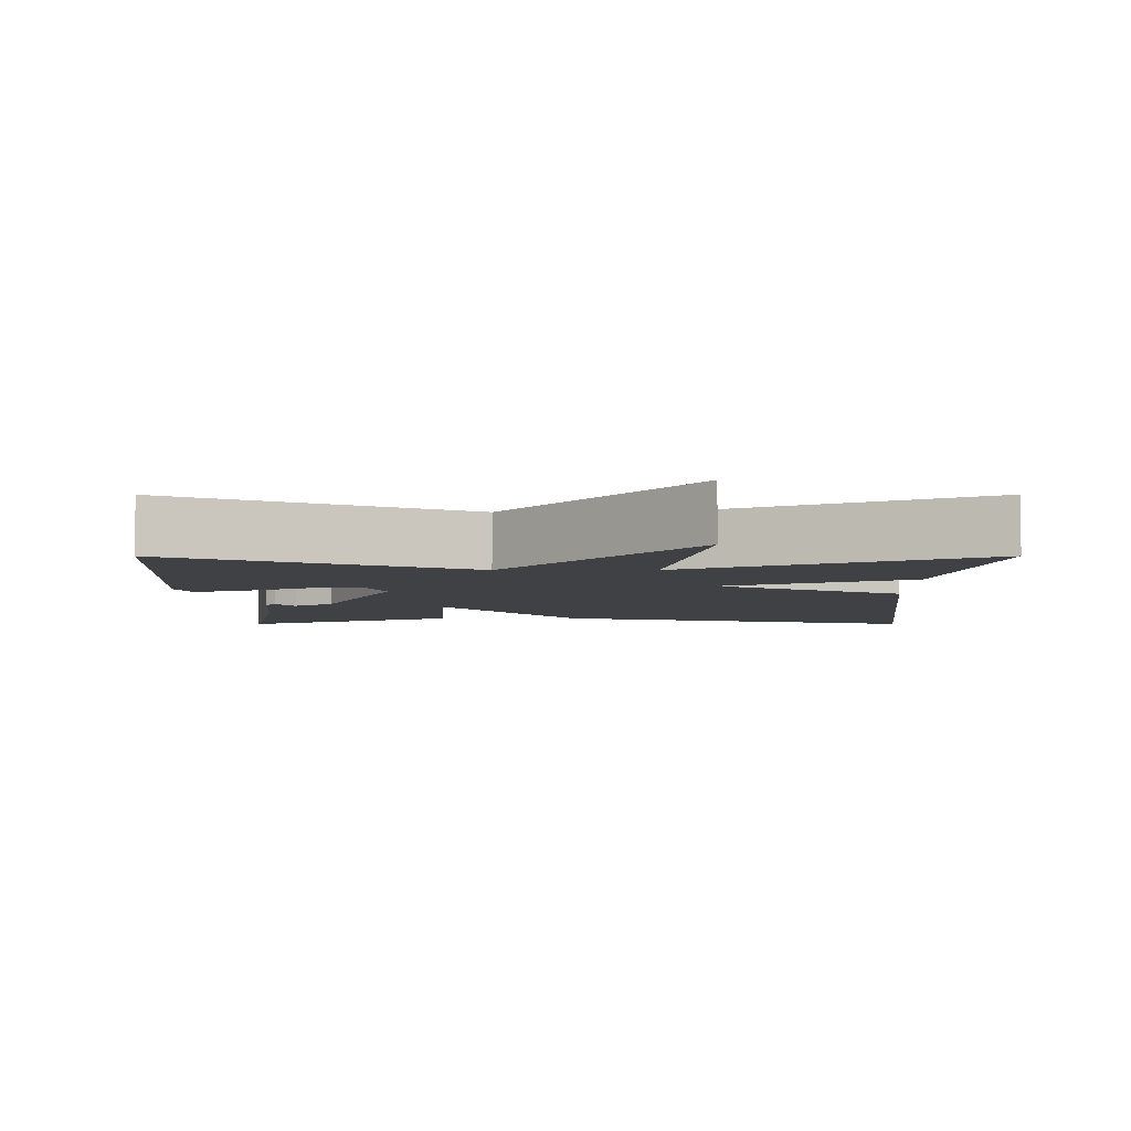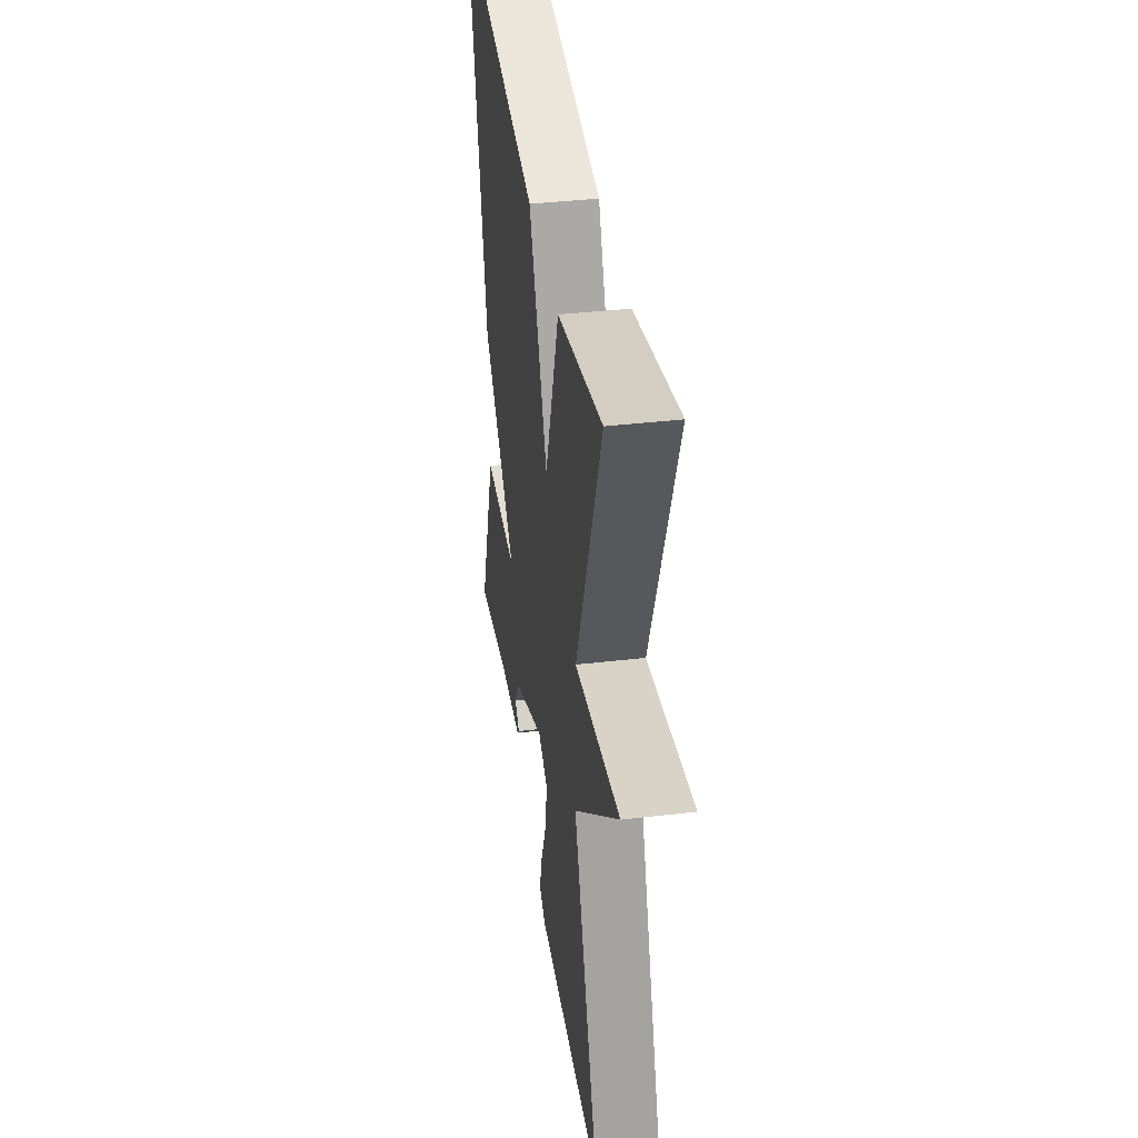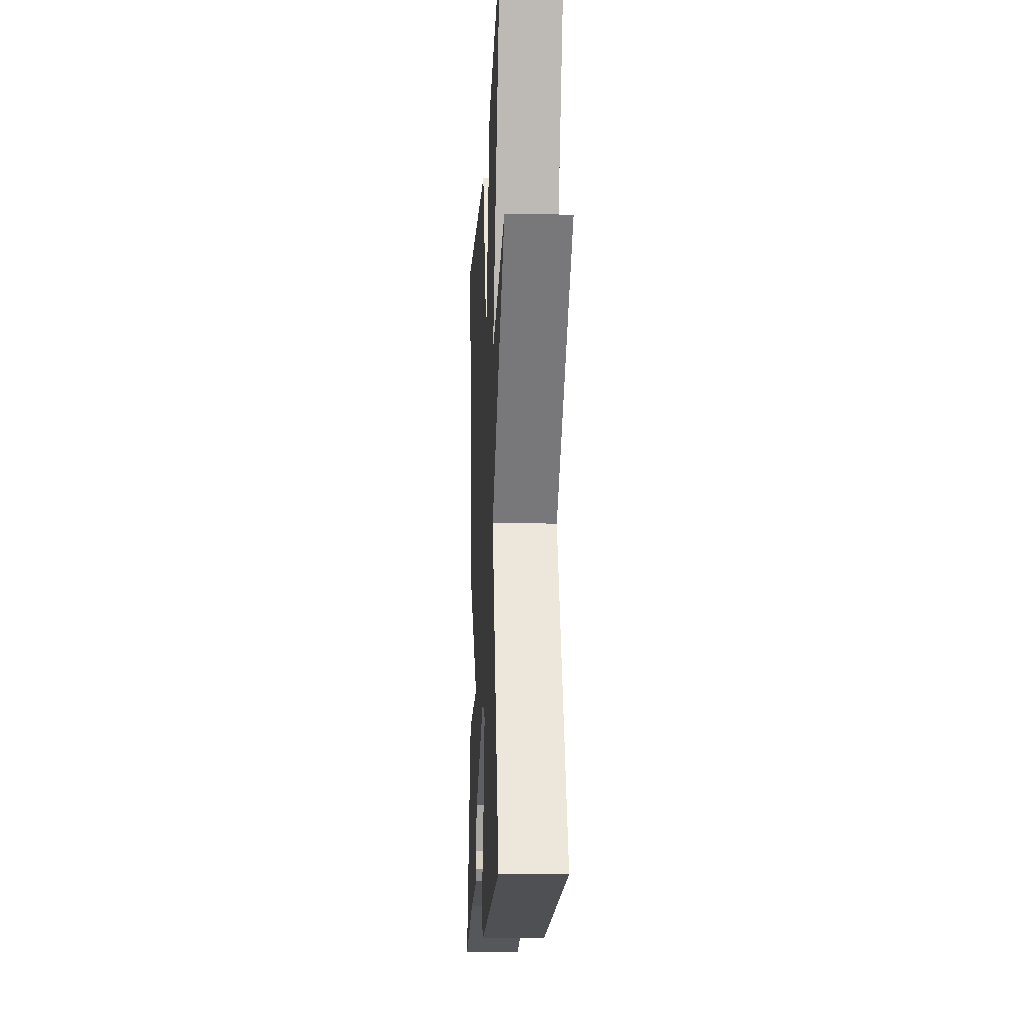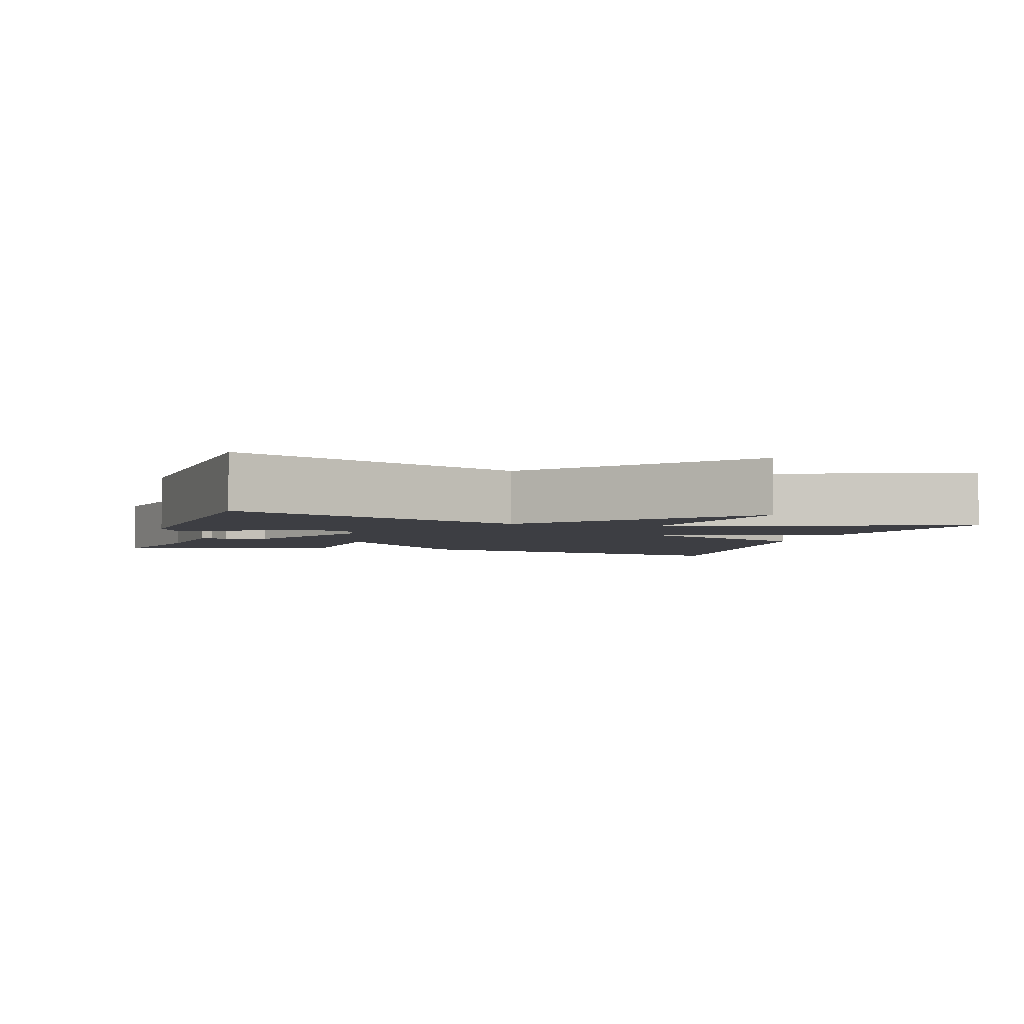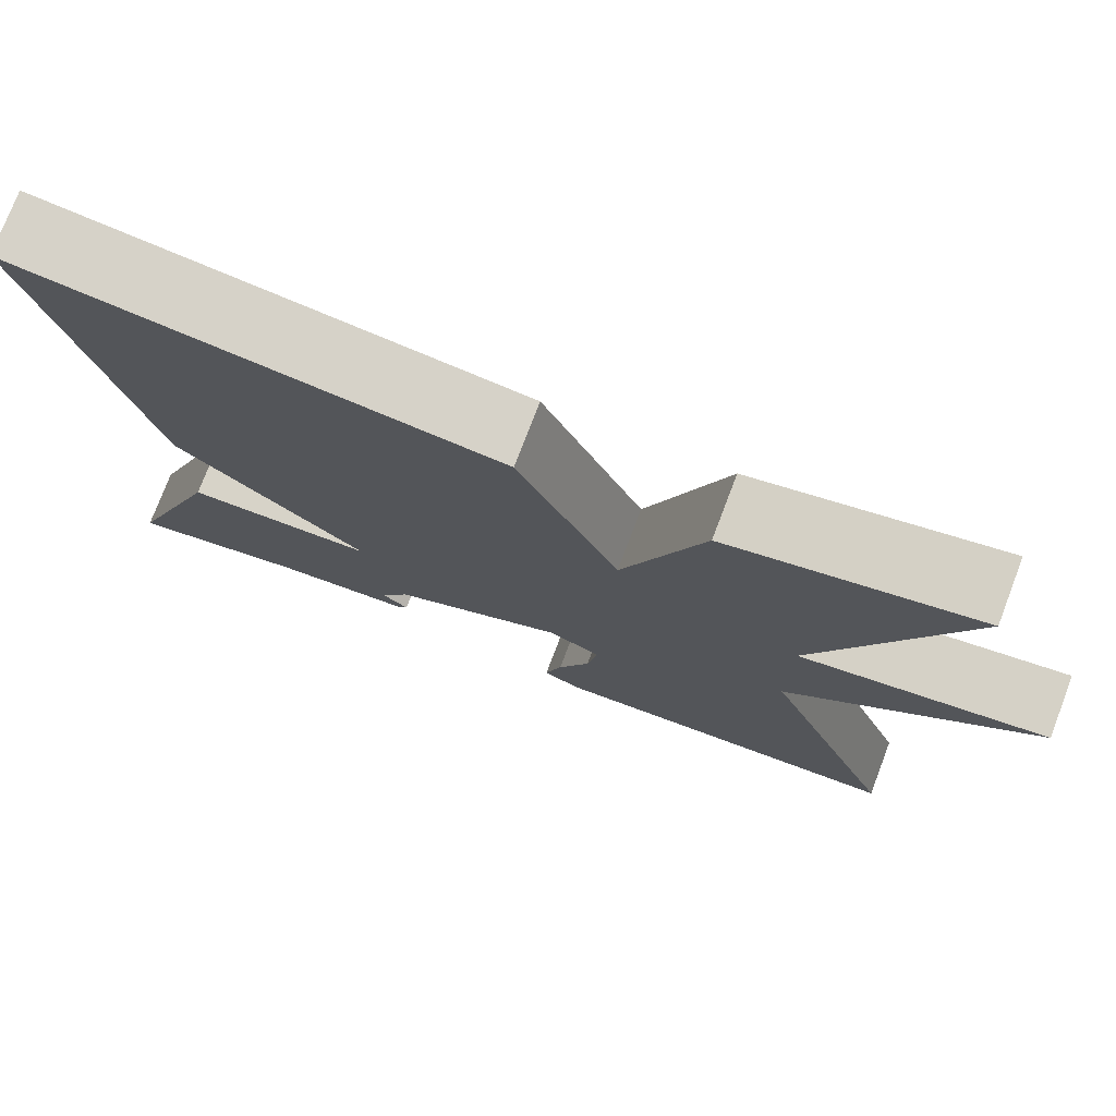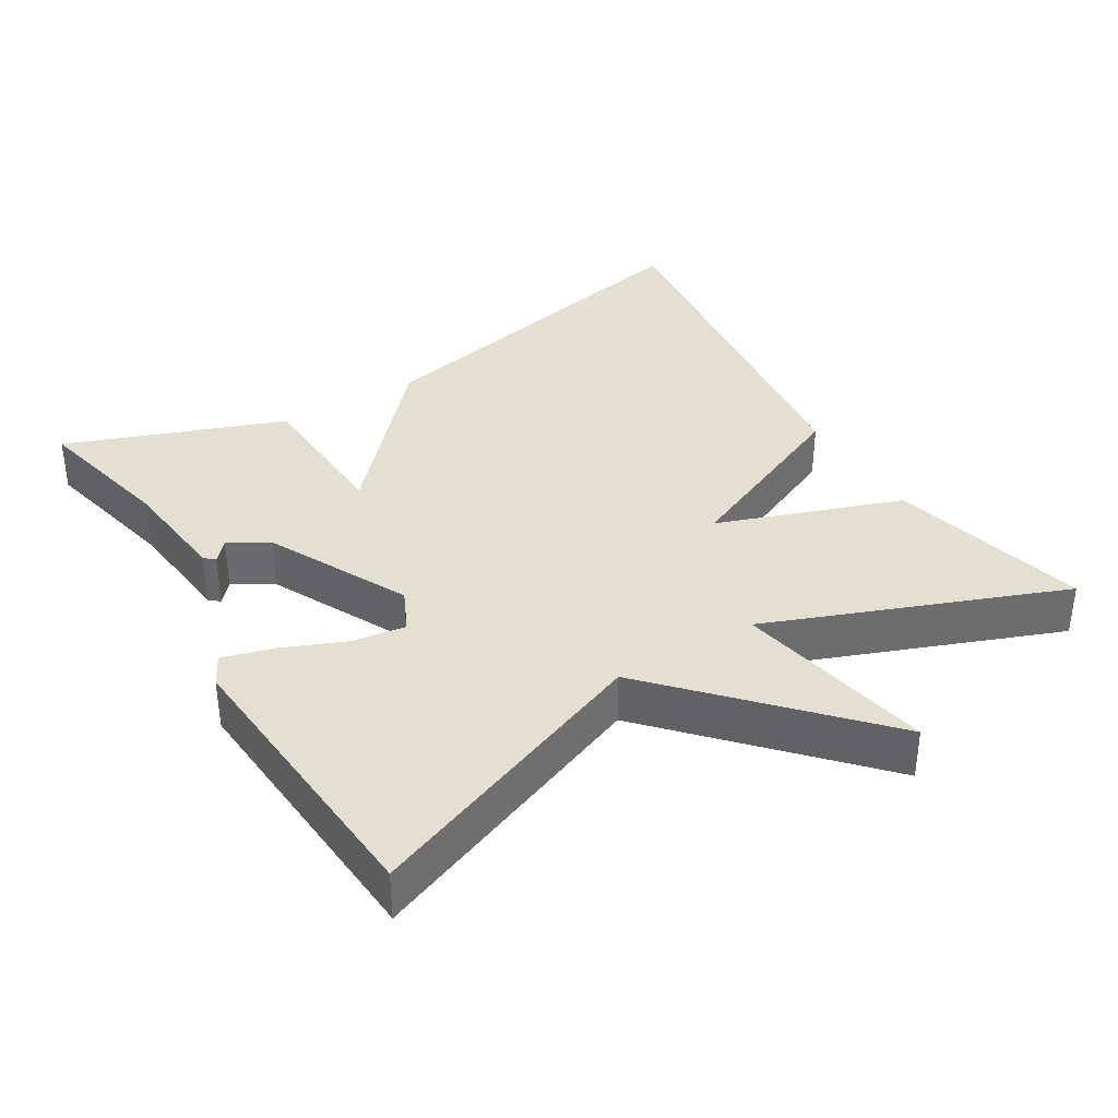
<metadata>
{"format":"obj","ext":"obj","renderer":"f3d","projection":"perspective","resolution":1024,"background":"white","views":[{"elev":-5.9,"azim":-89.9,"up":"+Y"},{"elev":39.1,"azim":-98.3,"up":"+Z"},{"elev":-14.7,"azim":-92.8,"up":"+Z"},{"elev":-3.7,"azim":-106.9,"up":"+Y"},{"elev":76.2,"azim":-159.1,"up":"+Z"},{"elev":36.6,"azim":-121.2,"up":"+Y"}]}
</metadata>
<code>
v -0.5 0.07 -0.5
v -0.344 0.07 -0.102
v -0.617 0.07 0.15
v -0.344 0.07 0.098
v -0.5 0.07 0.5
v -0.227 0.07 0.433
v -0.138 0.07 0.181
v -0.027 0.07 0.433
v 0.5 0.07 0.5
v 0.389 0.07 -0.002
v 0.179 0.07 -0.192
v 0.389 0.07 -0.202
v 0.5 0.07 -0.5
v 0.301 0.07 -0.455
v 0.146 0.07 -0.439
v 0.134 0.07 -0.425
v 0.163 0.07 -0.4
v 0.131 0.07 -0.346
v -0.063 0.07 -0.25
v -0.122 0.07 -0.278
v -0.111 0.07 -0.352
v -0.075 0.07 -0.438
v -0.056 0.07 -0.507
v -0.097 0.07 -0.529
v -0.5 0 -0.5
v -0.344 0 -0.102
v -0.617 0 0.15
v -0.344 0 0.098
v -0.5 0 0.5
v -0.227 0 0.433
v -0.138 0 0.181
v -0.027 0 0.433
v 0.5 0 0.5
v 0.389 0 -0.002
v 0.179 0 -0.192
v 0.389 0 -0.202
v 0.5 0 -0.5
v 0.301 0 -0.455
v 0.146 0 -0.439
v 0.134 0 -0.425
v 0.163 0 -0.4
v 0.131 0 -0.346
v -0.063 0 -0.25
v -0.122 0 -0.278
v -0.111 0 -0.352
v -0.075 0 -0.438
v -0.056 0 -0.507
v -0.097 0 -0.529
f 24 1 2
f 23 24 2
f 22 23 2
f 21 22 2
f 20 21 2
f 2 3 4
f 20 2 4
f 19 20 4
f 18 19 4 5
f 14 15 16 17
f 14 17 18
f 13 14 18
f 12 13 18
f 11 12 18
f 9 10 11
f 8 9 11
f 7 8 11
f 7 11 18 5
f 5 6 7
f 26 25 48
f 26 48 47
f 26 47 46
f 26 46 45
f 26 45 44
f 28 27 26
f 28 26 44
f 28 44 43
f 29 28 43 42
f 41 40 39 38
f 42 41 38
f 42 38 37
f 42 37 36
f 42 36 35
f 35 34 33
f 35 33 32
f 35 32 31
f 29 42 35 31
f 31 30 29
f 1 25 26 2
f 2 26 27 3
f 3 27 28 4
f 4 28 29 5
f 5 29 30 6
f 6 30 31 7
f 7 31 32 8
f 8 32 33 9
f 9 33 34 10
f 10 34 35 11
f 11 35 36 12
f 12 36 37 13
f 13 37 38 14
f 14 38 39 15
f 15 39 40 16
f 16 40 41 17
f 17 41 42 18
f 18 42 43 19
f 19 43 44 20
f 20 44 45 21
f 21 45 46 22
f 22 46 47 23
f 23 47 48 24
f 24 48 25 1

</code>
